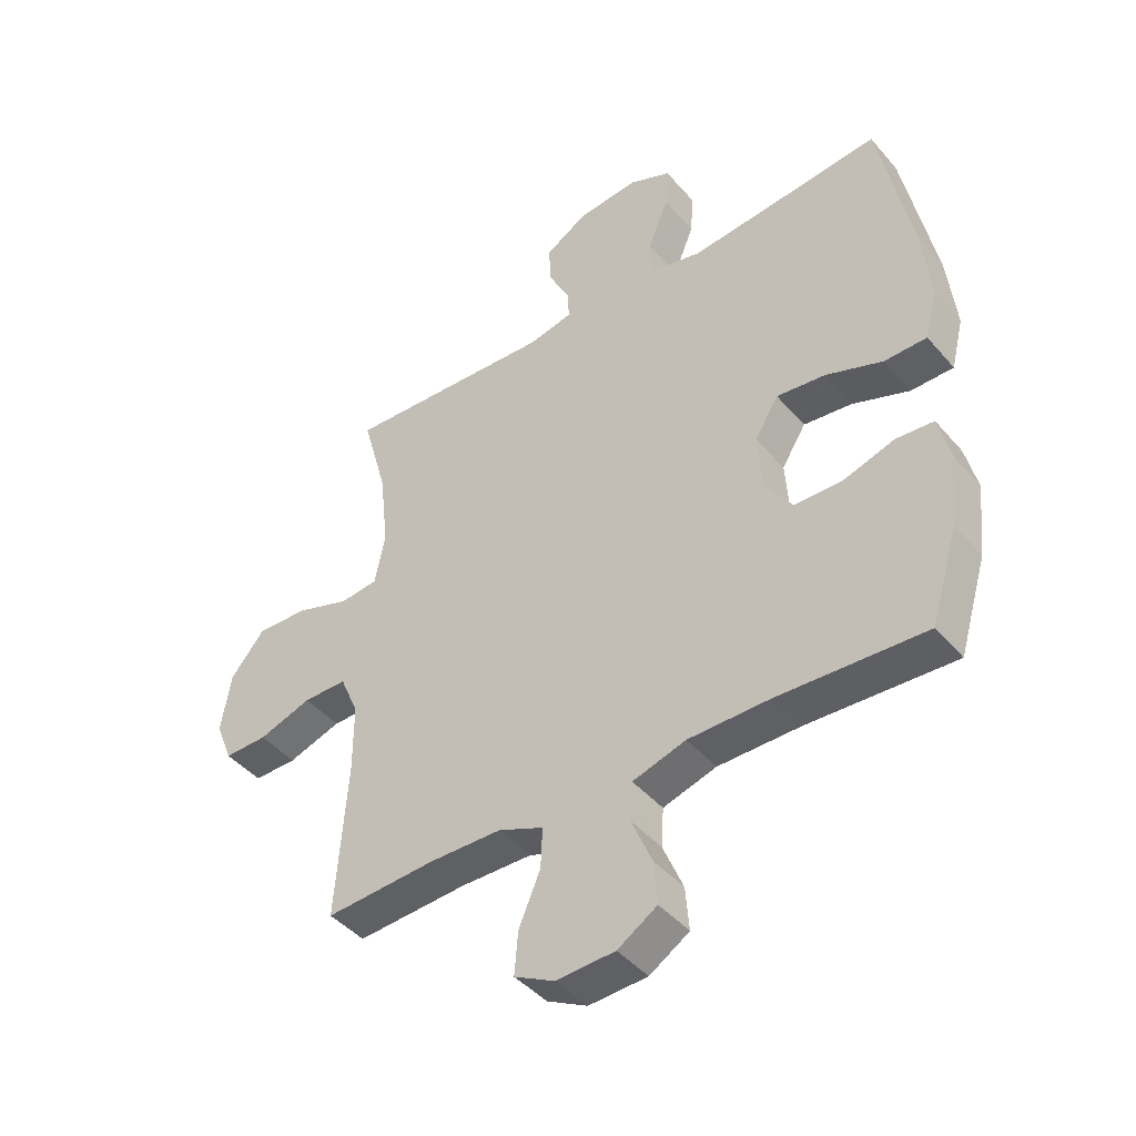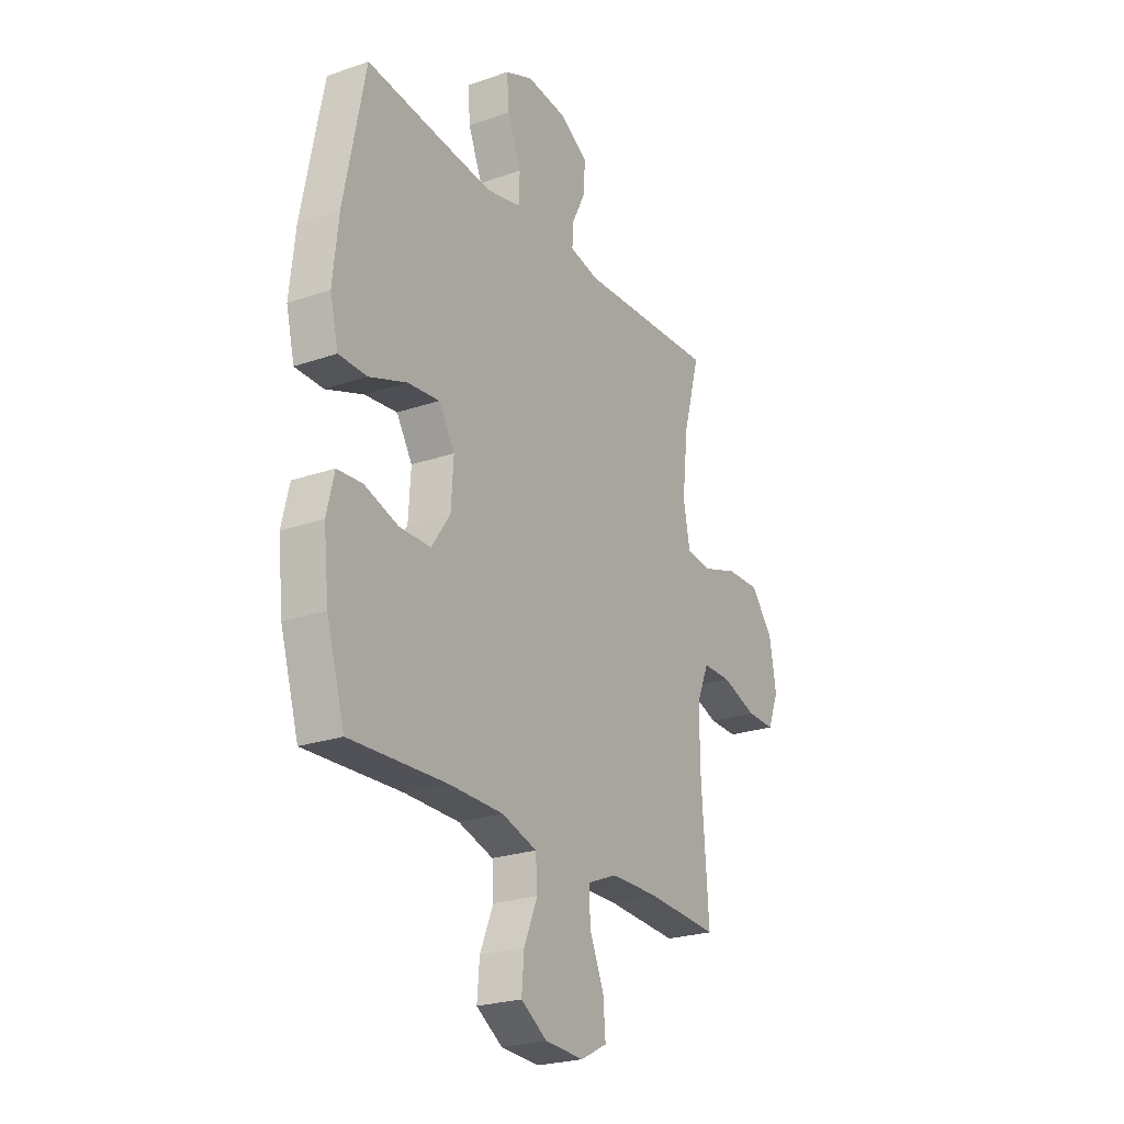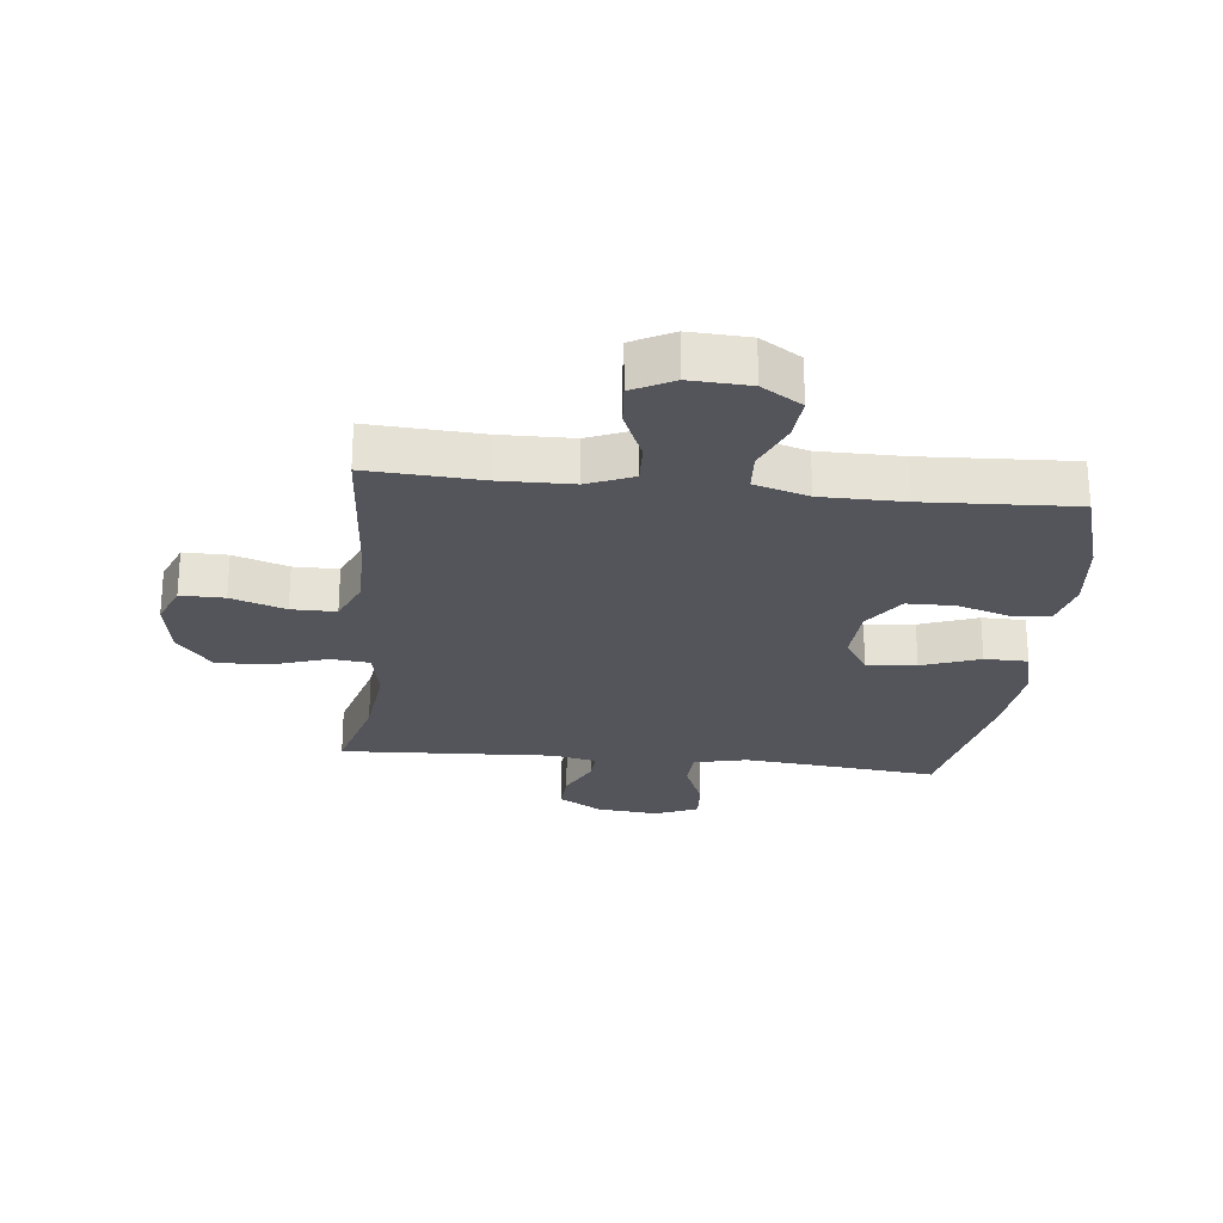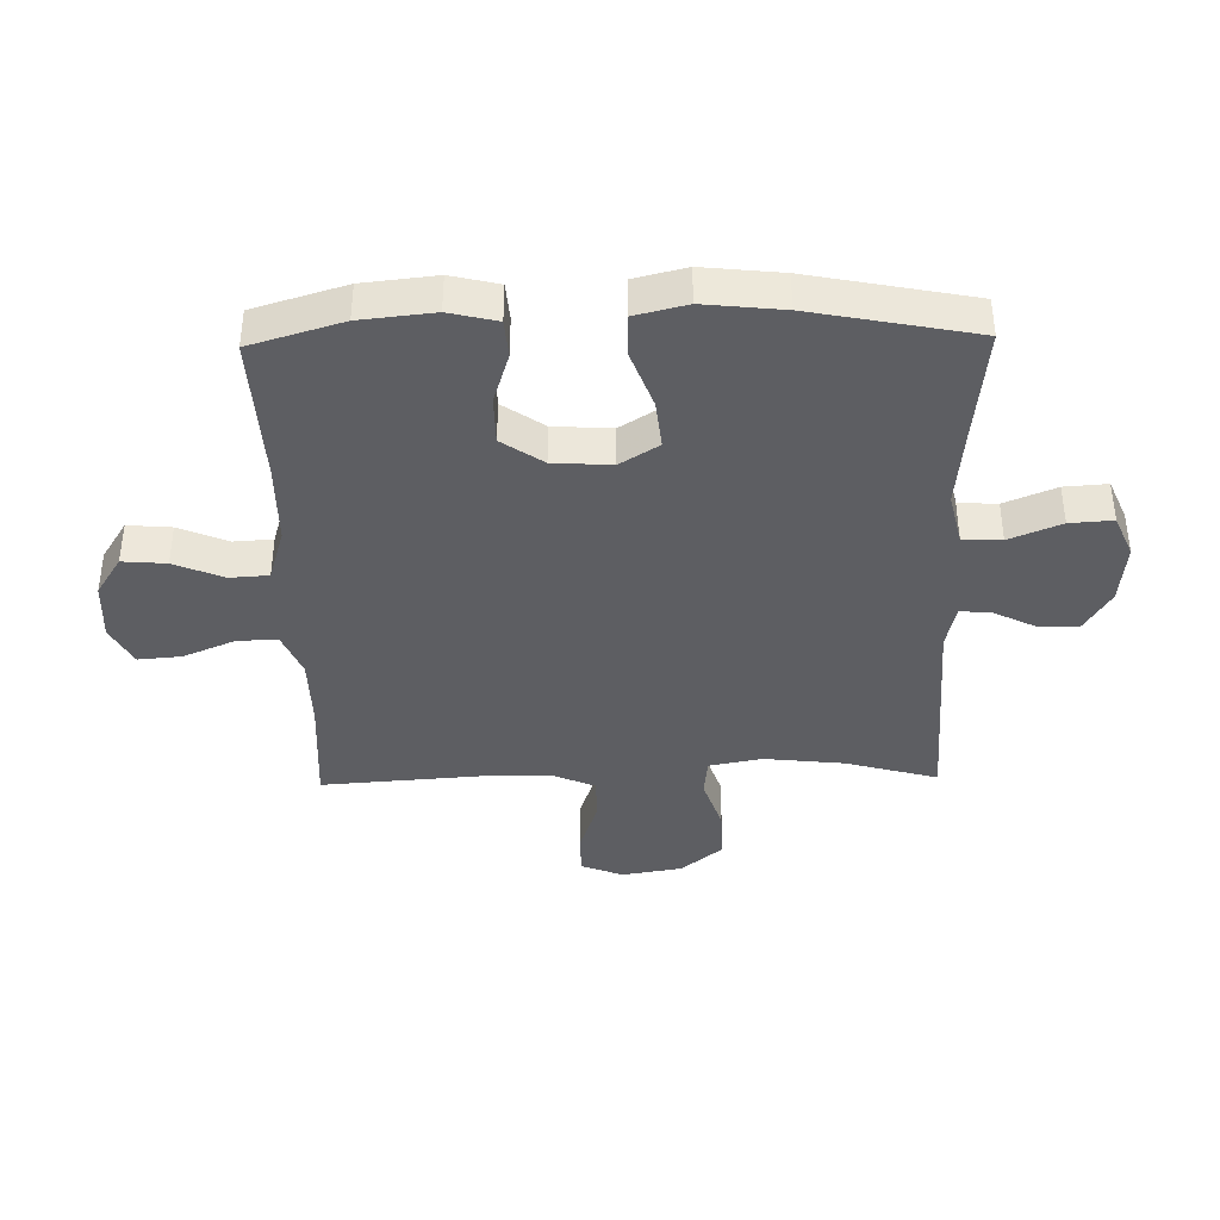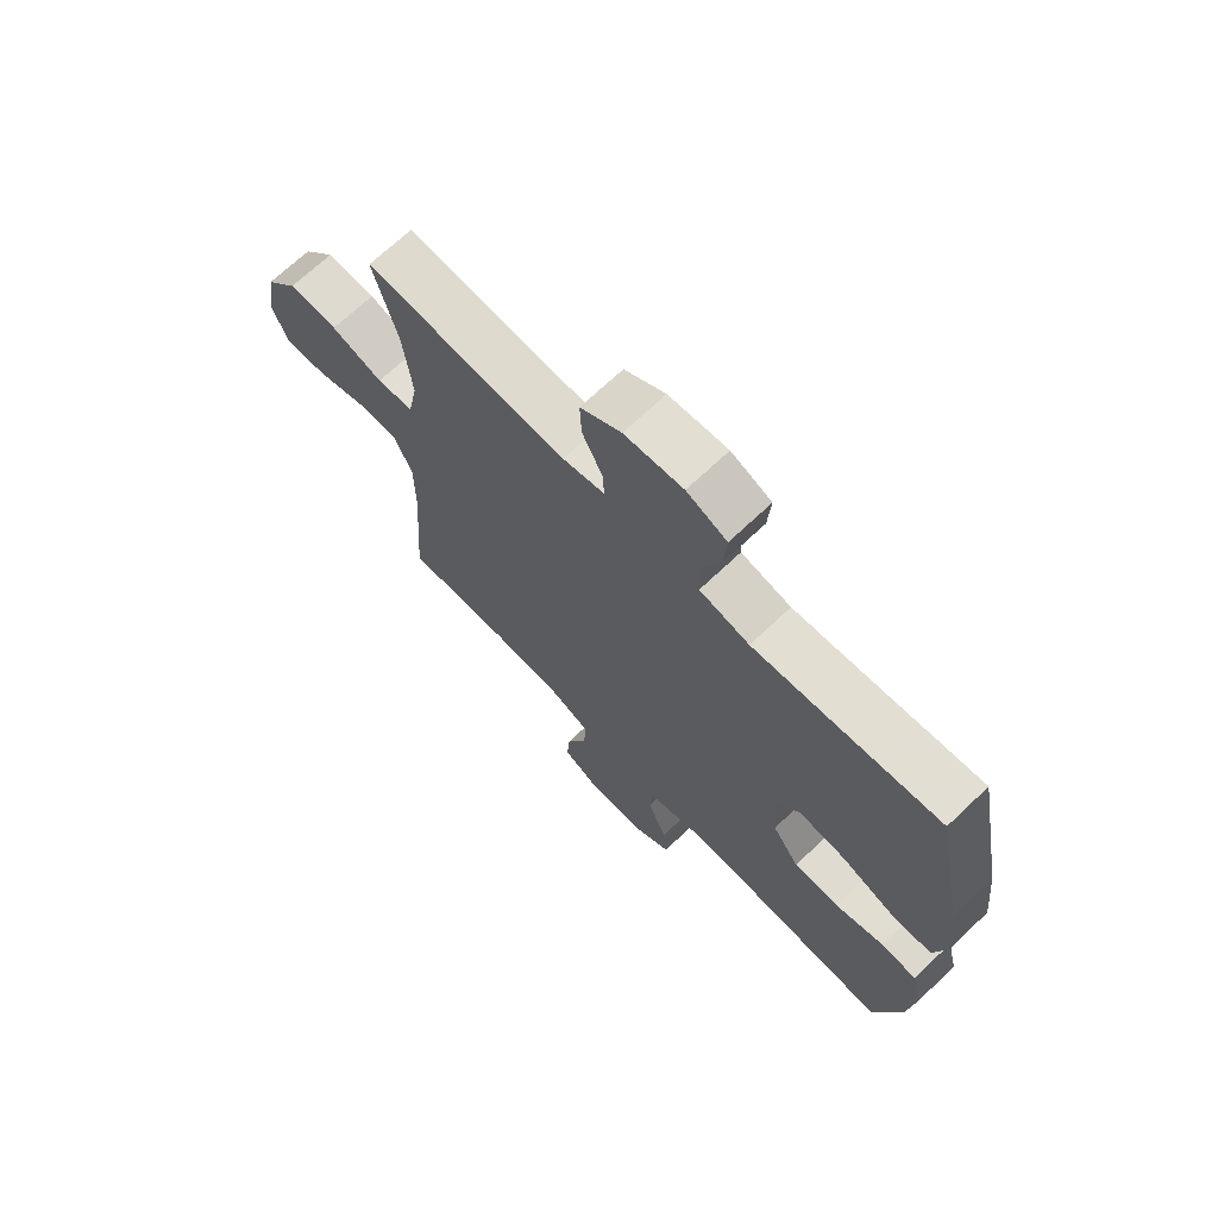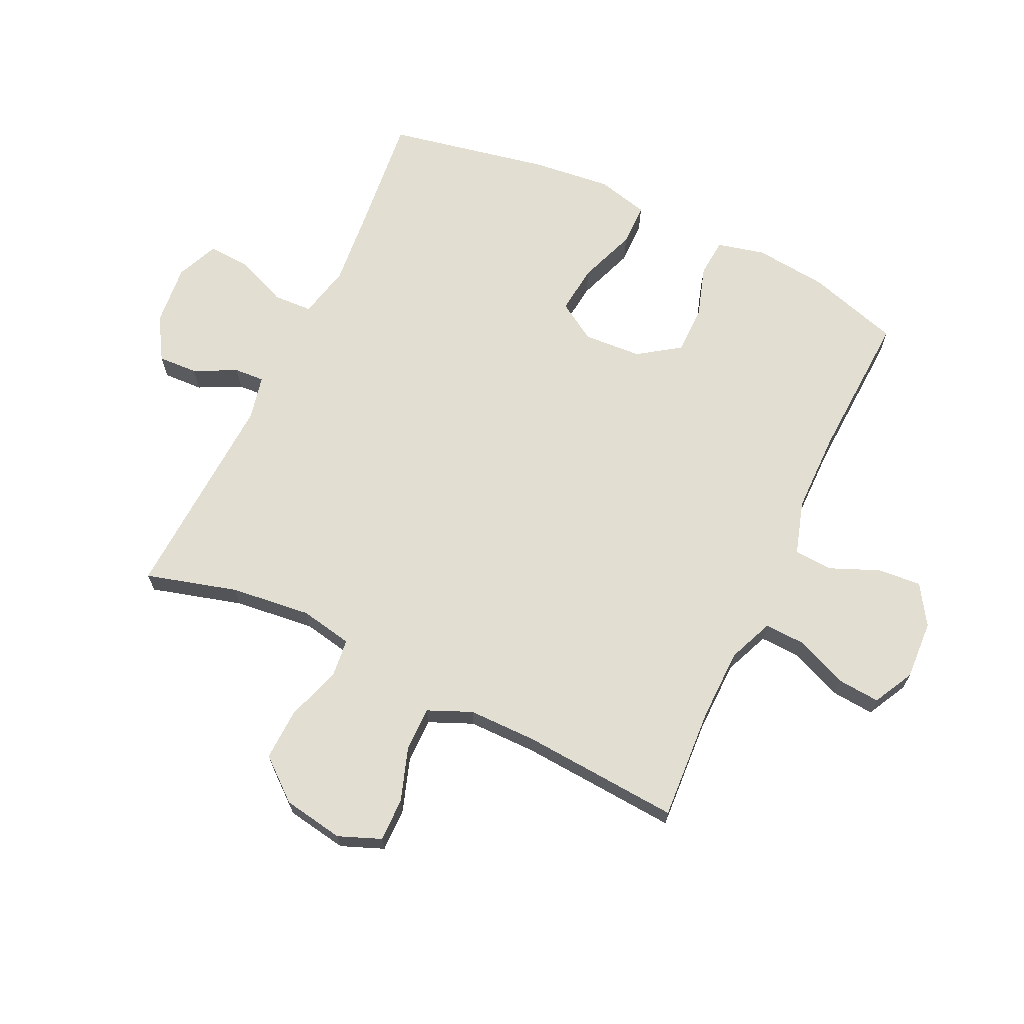
<metadata>
{"format":"obj","ext":"obj","renderer":"f3d","projection":"perspective","resolution":1024,"background":"white","views":[{"elev":-43.6,"azim":-142.7,"up":"+Z"},{"elev":-24.1,"azim":-60.2,"up":"+Z"},{"elev":-25.0,"azim":173.9,"up":"+Y"},{"elev":-39.2,"azim":-88.8,"up":"+Y"},{"elev":69.6,"azim":-133.5,"up":"+Z"},{"elev":67.7,"azim":115.3,"up":"+Y"}]}
</metadata>
<code>
v 0.5 0.07 0.5
v 0.458 0.07 0.349
v 0.443 0.07 0.216
v 0.46 0.07 0.129
v 0.524 0.07 0.122
v 0.614 0.07 0.152
v 0.7 0.07 0.155
v 0.757 0.07 0.086
v 0.774 0.07 -0.014
v 0.746 0.07 -0.084
v 0.674 0.07 -0.083
v 0.585 0.07 -0.053
v 0.512 0.07 -0.053
v 0.481 0.07 -0.125
v 0.481 0.07 -0.239
v 0.5 0.07 -0.5
v 0.315 0.07 -0.489
v 0.195 0.07 -0.491
v 0.12 0.07 -0.522
v 0.123 0.07 -0.589
v 0.159 0.07 -0.674
v 0.165 0.07 -0.745
v 0.098 0.07 -0.78
v 0 0.07 -0.775
v -0.066 0.07 -0.733
v -0.06 0.07 -0.661
v -0.026 0.07 -0.58
v -0.03 0.07 -0.516
v -0.119 0.07 -0.489
v -0.255 0.07 -0.488
v -0.5 0.07 -0.5
v -0.546 0.07 -0.348
v -0.559 0.07 -0.227
v -0.54 0.07 -0.148
v -0.477 0.07 -0.143
v -0.391 0.07 -0.17
v -0.312 0.07 -0.169
v -0.265 0.07 -0.101
v -0.259 0.07 -0.005
v -0.299 0.07 0.059
v -0.38 0.07 0.05
v -0.475 0.07 0.015
v -0.546 0.07 0.016
v -0.567 0.07 0.101
v -0.553 0.07 0.231
v -0.5 0.07 0.5
v -0.312 0.07 0.48
v -0.177 0.07 0.467
v -0.09 0.07 0.487
v -0.087 0.07 0.551
v -0.122 0.07 0.636
v -0.127 0.07 0.707
v -0.057 0.07 0.737
v 0.045 0.07 0.727
v 0.116 0.07 0.684
v 0.113 0.07 0.618
v 0.078 0.07 0.548
v 0.075 0.07 0.498
v 0.148 0.07 0.482
v 0.5 0 0.5
v 0.458 0 0.349
v 0.443 0 0.216
v 0.46 0 0.129
v 0.524 0 0.122
v 0.614 0 0.152
v 0.7 0 0.155
v 0.757 0 0.086
v 0.774 0 -0.014
v 0.746 0 -0.084
v 0.674 0 -0.083
v 0.585 0 -0.053
v 0.512 0 -0.053
v 0.481 0 -0.125
v 0.481 0 -0.239
v 0.5 0 -0.5
v 0.315 0 -0.489
v 0.195 0 -0.491
v 0.12 0 -0.522
v 0.123 0 -0.589
v 0.159 0 -0.674
v 0.165 0 -0.745
v 0.098 0 -0.78
v 0 0 -0.775
v -0.066 0 -0.733
v -0.06 0 -0.661
v -0.026 0 -0.58
v -0.03 0 -0.516
v -0.119 0 -0.489
v -0.255 0 -0.488
v -0.5 0 -0.5
v -0.546 0 -0.348
v -0.559 0 -0.227
v -0.54 0 -0.148
v -0.477 0 -0.143
v -0.391 0 -0.17
v -0.312 0 -0.169
v -0.265 0 -0.101
v -0.259 0 -0.005
v -0.299 0 0.059
v -0.38 0 0.05
v -0.475 0 0.015
v -0.546 0 0.016
v -0.567 0 0.101
v -0.553 0 0.231
v -0.5 0 0.5
v -0.312 0 0.48
v -0.177 0 0.467
v -0.09 0 0.487
v -0.087 0 0.551
v -0.122 0 0.636
v -0.127 0 0.707
v -0.057 0 0.737
v 0.045 0 0.727
v 0.116 0 0.684
v 0.113 0 0.618
v 0.078 0 0.548
v 0.075 0 0.498
v 0.148 0 0.482
f 55 56 57
f 54 55 57
f 53 54 57
f 52 53 57
f 51 52 57
f 50 51 57
f 49 50 57 58
f 48 49 58 59
f 45 46 47
f 44 45 47
f 43 44 47
f 42 43 47
f 41 42 47
f 40 41 47 48
f 39 40 48 59
f 34 35 36
f 33 34 36
f 32 33 36
f 31 32 36
f 30 31 36
f 29 30 36 37
f 28 29 37 38
f 25 26 27
f 24 25 27
f 23 24 27
f 22 23 27
f 21 22 27
f 20 21 27
f 19 20 27 28
f 59 1 2
f 39 59 2
f 38 39 2
f 28 38 2
f 19 28 2
f 18 19 2
f 10 11 12
f 9 10 12
f 8 9 12
f 7 8 12
f 6 7 12
f 5 6 12
f 4 5 12 13
f 17 18 2 3
f 15 16 17 3
f 14 15 3 4
f 4 13 14
f 116 115 114
f 116 114 113
f 116 113 112
f 116 112 111
f 116 111 110
f 116 110 109
f 117 116 109 108
f 118 117 108 107
f 106 105 104
f 106 104 103
f 106 103 102
f 106 102 101
f 106 101 100
f 107 106 100 99
f 118 107 99 98
f 95 94 93
f 95 93 92
f 95 92 91
f 95 91 90
f 95 90 89
f 96 95 89 88
f 97 96 88 87
f 86 85 84
f 86 84 83
f 86 83 82
f 86 82 81
f 86 81 80
f 86 80 79
f 87 86 79 78
f 61 60 118
f 61 118 98
f 61 98 97
f 61 97 87
f 61 87 78
f 61 78 77
f 71 70 69
f 71 69 68
f 71 68 67
f 71 67 66
f 71 66 65
f 71 65 64
f 72 71 64 63
f 62 61 77 76
f 62 76 75 74
f 63 62 74 73
f 73 72 63
f 1 60 61 2
f 2 61 62 3
f 3 62 63 4
f 4 63 64 5
f 5 64 65 6
f 6 65 66 7
f 7 66 67 8
f 8 67 68 9
f 9 68 69 10
f 10 69 70 11
f 11 70 71 12
f 12 71 72 13
f 13 72 73 14
f 14 73 74 15
f 15 74 75 16
f 16 75 76 17
f 17 76 77 18
f 18 77 78 19
f 19 78 79 20
f 20 79 80 21
f 21 80 81 22
f 22 81 82 23
f 23 82 83 24
f 24 83 84 25
f 25 84 85 26
f 26 85 86 27
f 27 86 87 28
f 28 87 88 29
f 29 88 89 30
f 30 89 90 31
f 31 90 91 32
f 32 91 92 33
f 33 92 93 34
f 34 93 94 35
f 35 94 95 36
f 36 95 96 37
f 37 96 97 38
f 38 97 98 39
f 39 98 99 40
f 40 99 100 41
f 41 100 101 42
f 42 101 102 43
f 43 102 103 44
f 44 103 104 45
f 45 104 105 46
f 46 105 106 47
f 47 106 107 48
f 48 107 108 49
f 49 108 109 50
f 50 109 110 51
f 51 110 111 52
f 52 111 112 53
f 53 112 113 54
f 54 113 114 55
f 55 114 115 56
f 56 115 116 57
f 57 116 117 58
f 58 117 118 59
f 59 118 60 1

</code>
